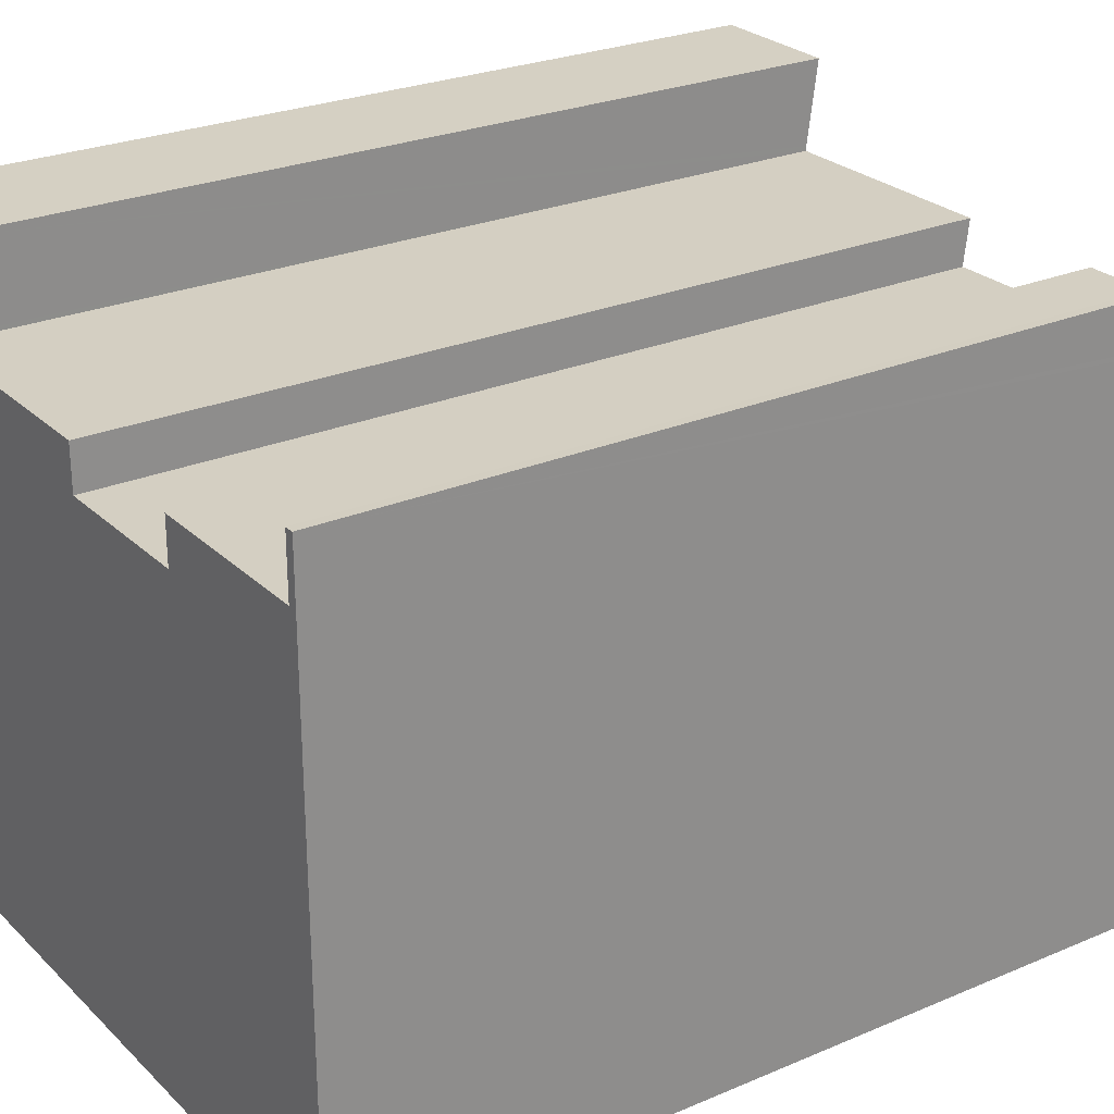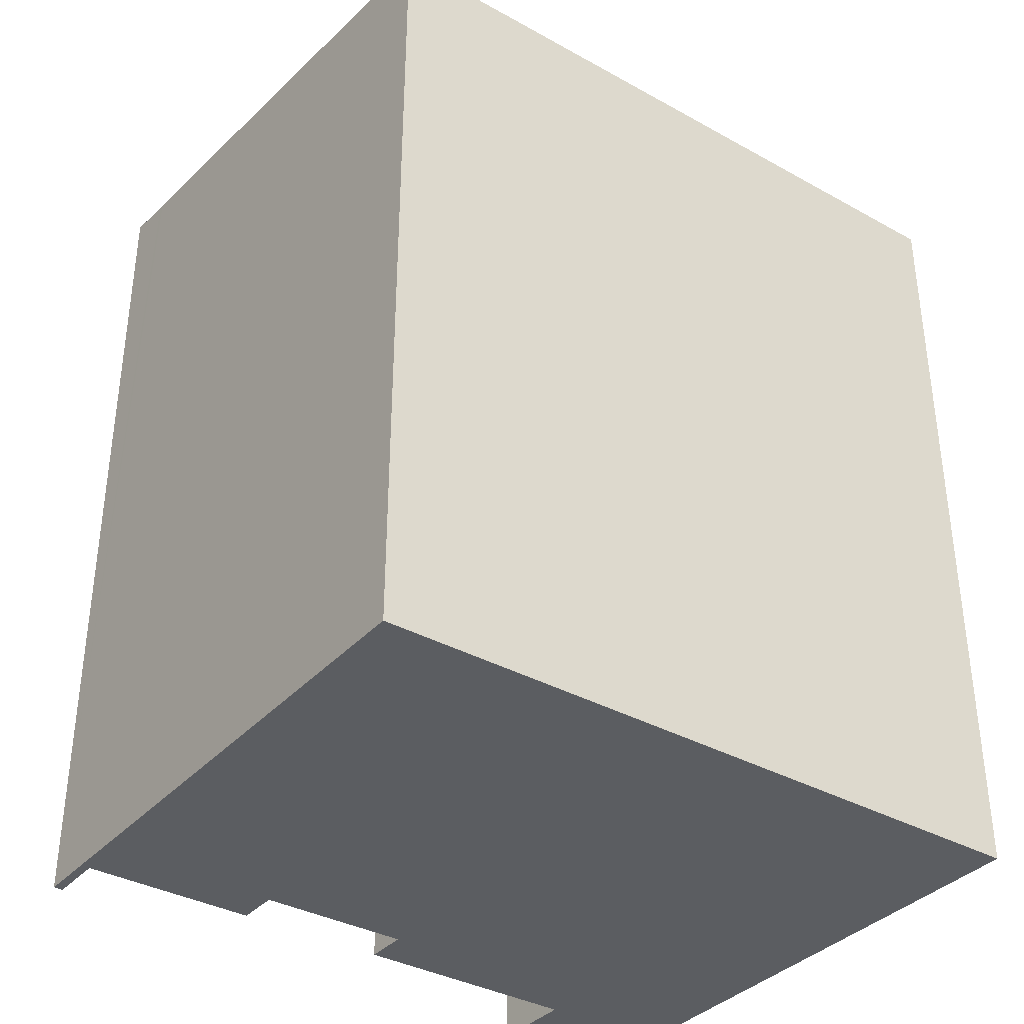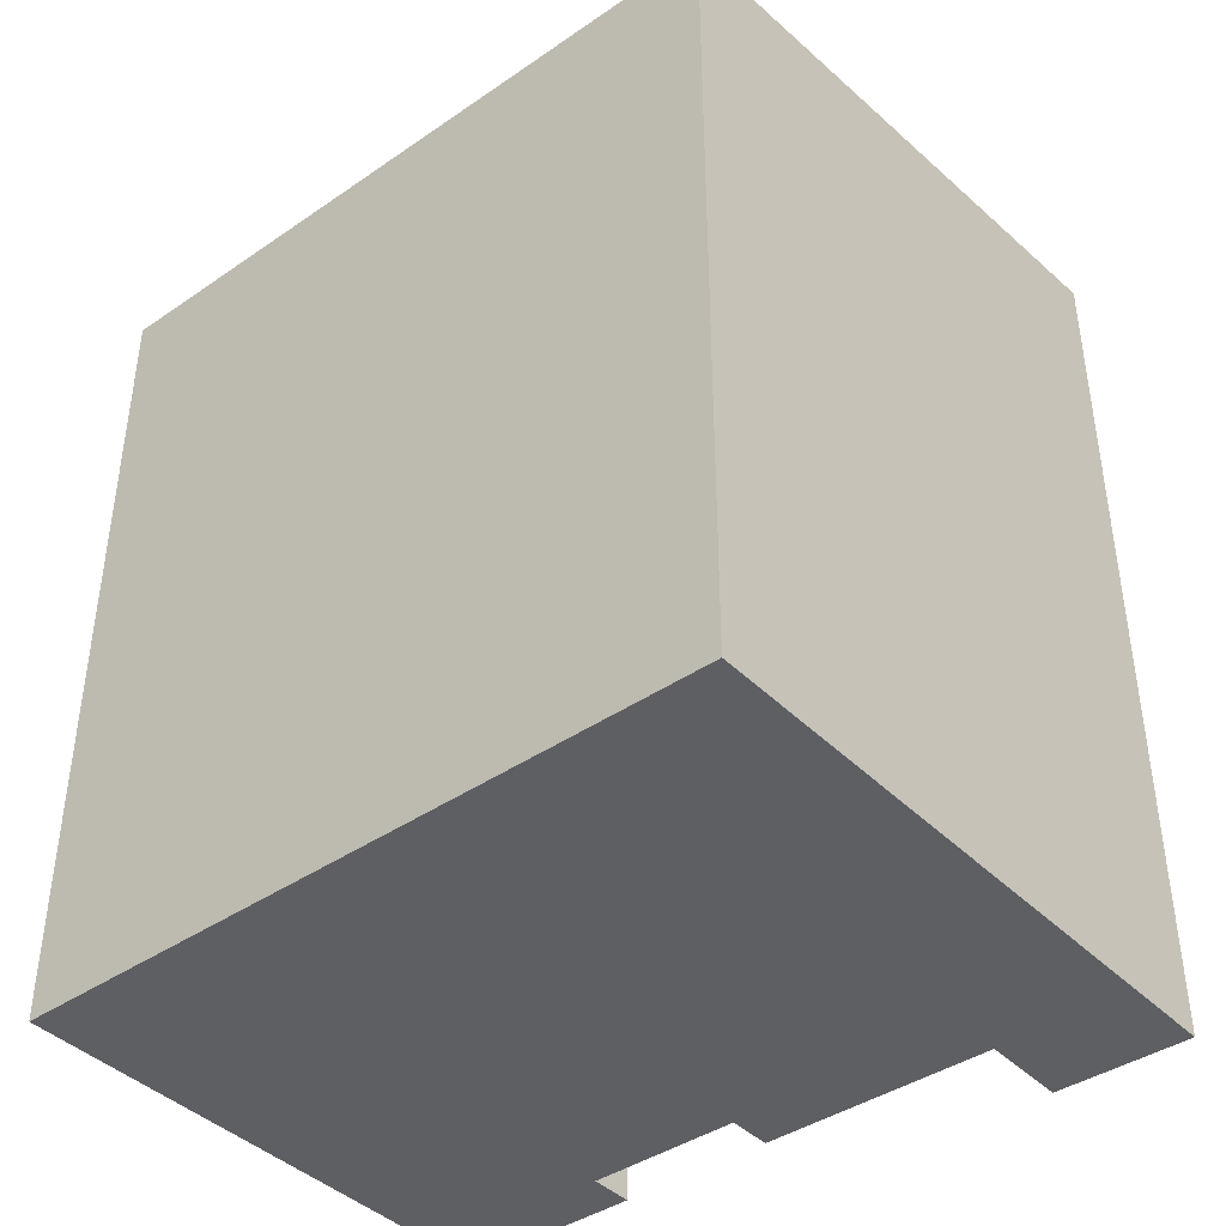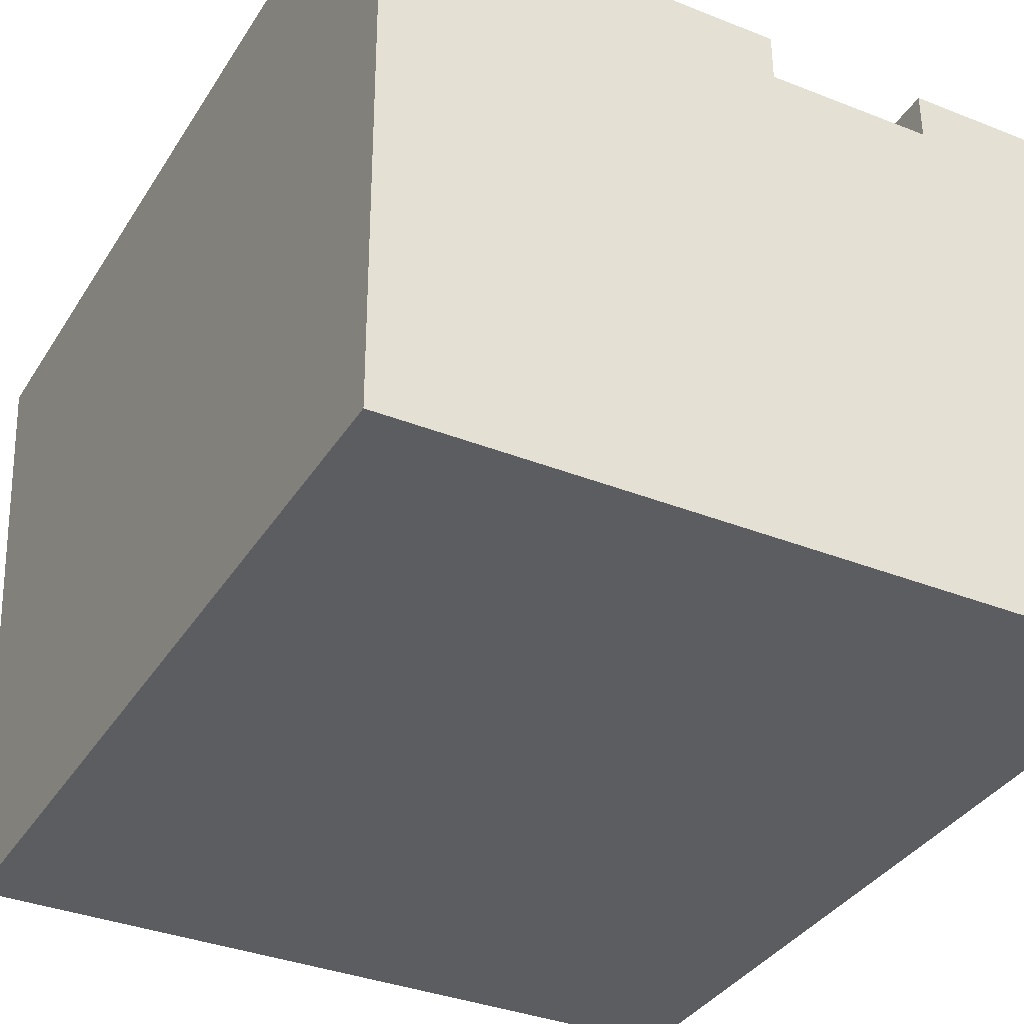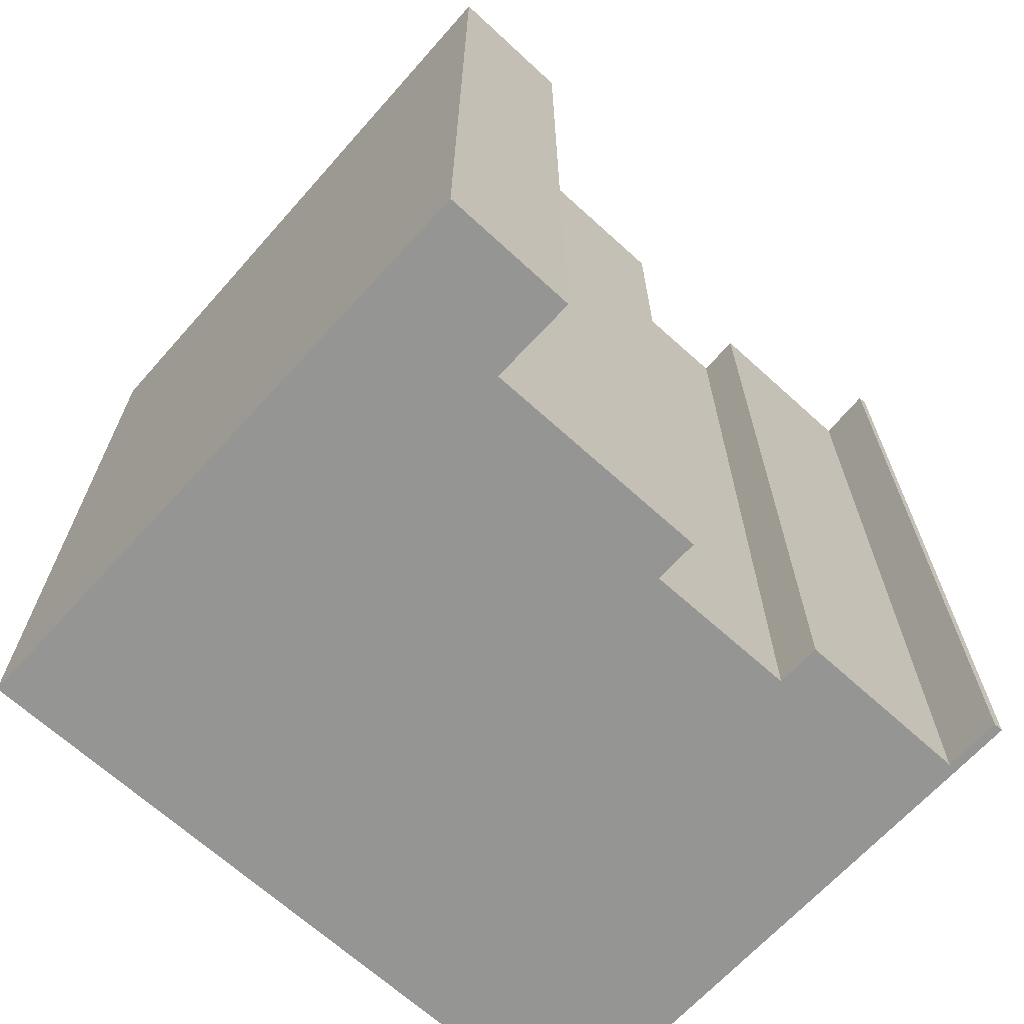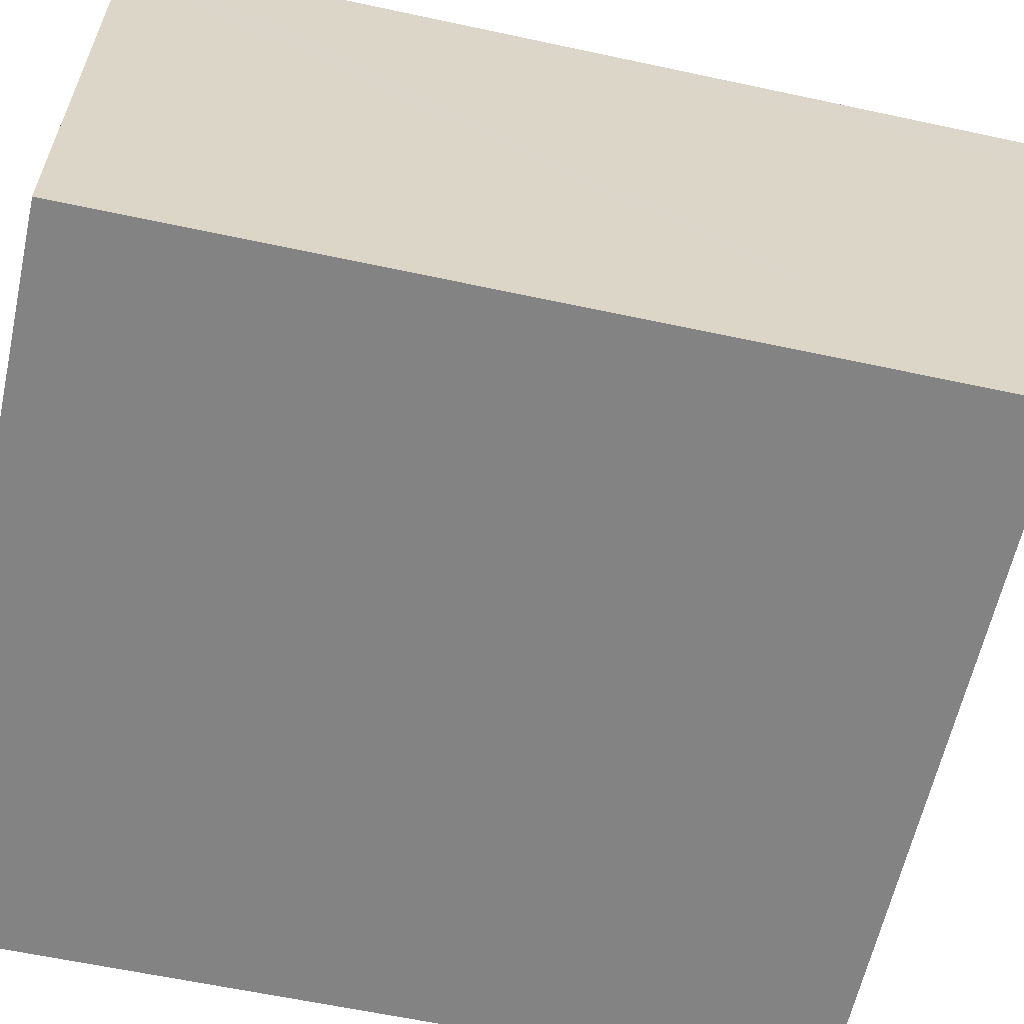
<metadata>
{"format":"obj","ext":"obj","renderer":"f3d","projection":"perspective","resolution":1024,"background":"white","views":[{"elev":25.9,"azim":55.9,"up":"+Z"},{"elev":-36.2,"azim":143.8,"up":"+Y"},{"elev":-41.1,"azim":-140.4,"up":"+Y"},{"elev":-35.5,"azim":-28.0,"up":"+Z"},{"elev":-67.4,"azim":-42.6,"up":"+Y"},{"elev":-60.7,"azim":77.6,"up":"+Z"}]}
</metadata>
<code>
v  0 20.13 1.232e-15
v  3.068 20.12 -0.011
v  0.008 19.88 -1.918
v  0.035 18.98 -8.913
v  3.066 20.05 -0.581
v  3.061 19.88 -1.904
v  0.055 18.32 -14.04
v  3.061 19.87 -2.011
v  3.126 19.87 -2.011
v  8.366 19.87 -1.986
v  8.371 19.74 -2.996
v  16.07 18.32 -13.97
v  11.84 19.74 -2.964
v  15.83 19.87 -1.953
v  16.04 19.88 -1.845
v  16.04 19.87 -1.959
v  15.82 20.03 -0.661
v  16.03 20.03 -0.658
v  15.83 19.88 -1.846
v  11.84 19.87 -1.972
v  8.366 1.216e-16 -1.986
v  8.371 1.835e-16 -2.996
v  16.03 4.029e-17 -0.658
v  16.04 1.13e-16 -1.845
v  16.07 8.552e-16 -13.97
v  16.04 1.2e-16 -1.959
v  3.068 6.736e-19 -0.011
v  3.061 1.166e-16 -1.904
v  3.061 1.231e-16 -2.011
v  3.066 3.558e-17 -0.581
v  11.84 1.815e-16 -2.964
v  11.84 1.207e-16 -1.972
v  15.83 1.196e-16 -1.953
v  15.82 4.047e-17 -0.661
v  0 0 0
v  3.126 1.231e-16 -2.011
v  15.83 1.13e-16 -1.846
v  0.055 8.597e-16 -14.04
v  0.035 5.458e-16 -8.913
v  0.008 1.174e-16 -1.918
g defaultobject
f 1 2 3
f 4 3 2
f 5 4 2
f 6 4 5
f 7 4 6
f 8 7 6
f 9 7 8
f 10 7 9
f 11 7 10
f 12 7 11
f 13 12 11
f 14 12 13
f 15 12 14
f 16 12 15
f 17 18 19
f 15 19 18
f 14 19 15
f 13 20 14
f 21 11 10
f 11 21 22
f 23 15 18
f 15 23 16
f 16 23 12
f 12 23 24
f 12 24 25
f 25 24 26
f 27 5 2
f 5 27 6
f 6 27 8
f 8 27 28
f 8 28 29
f 28 27 30
f 11 31 13
f 31 11 22
f 32 14 20
f 14 32 33
f 34 18 17
f 18 34 23
f 35 2 1
f 2 35 27
f 29 9 8
f 9 29 10
f 10 29 21
f 21 29 36
f 13 32 20
f 32 13 31
f 19 34 17
f 34 19 14
f 34 14 33
f 34 33 37
f 38 4 7
f 4 38 3
f 3 38 1
f 1 38 39
f 1 39 35
f 35 39 40
f 25 7 12
f 7 25 38
f 29 28 35
f 27 35 28
f 30 27 28
f 36 22 21
f 38 25 39
f 40 39 25
f 35 40 25
f 29 35 25
f 36 29 25
f 22 36 25
f 31 22 25
f 32 31 25
f 33 32 25
f 26 33 25
f 37 33 26
f 34 37 26
f 24 34 26
f 23 34 24

</code>
